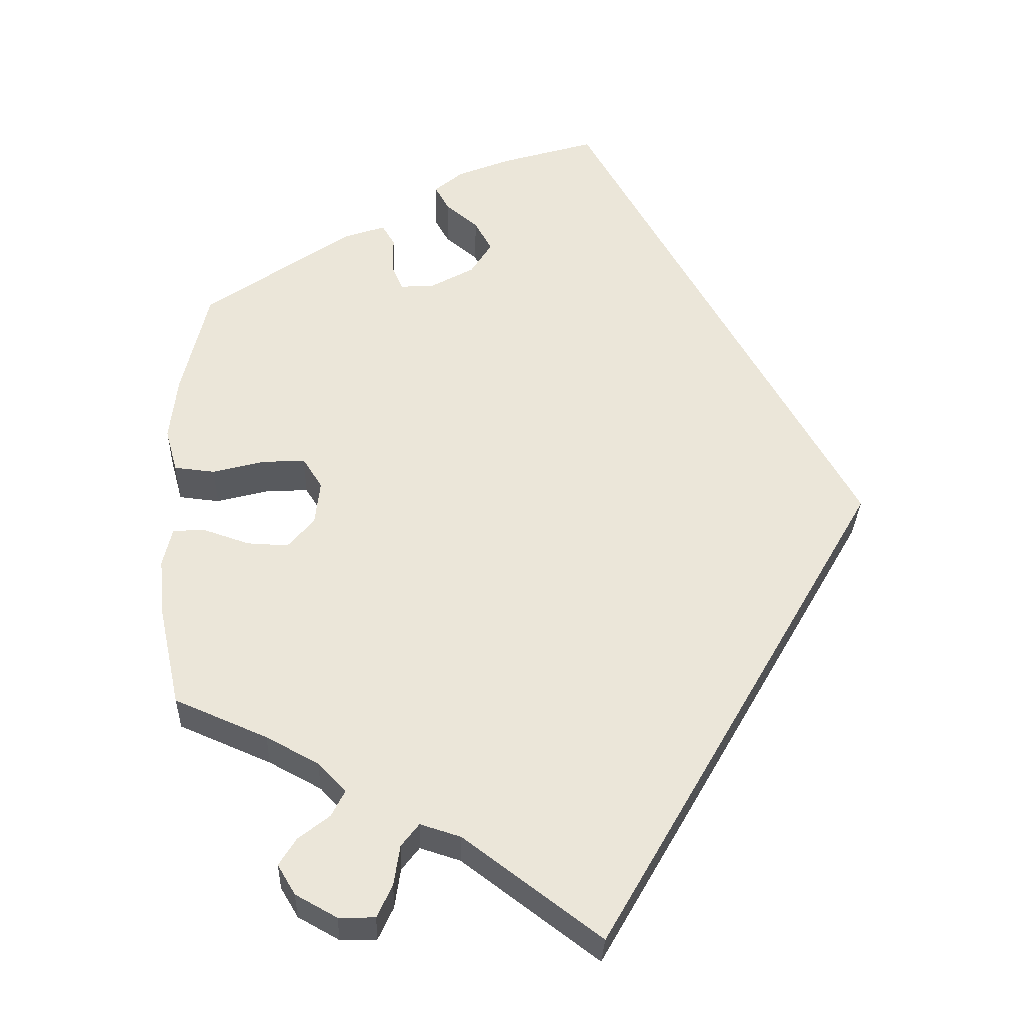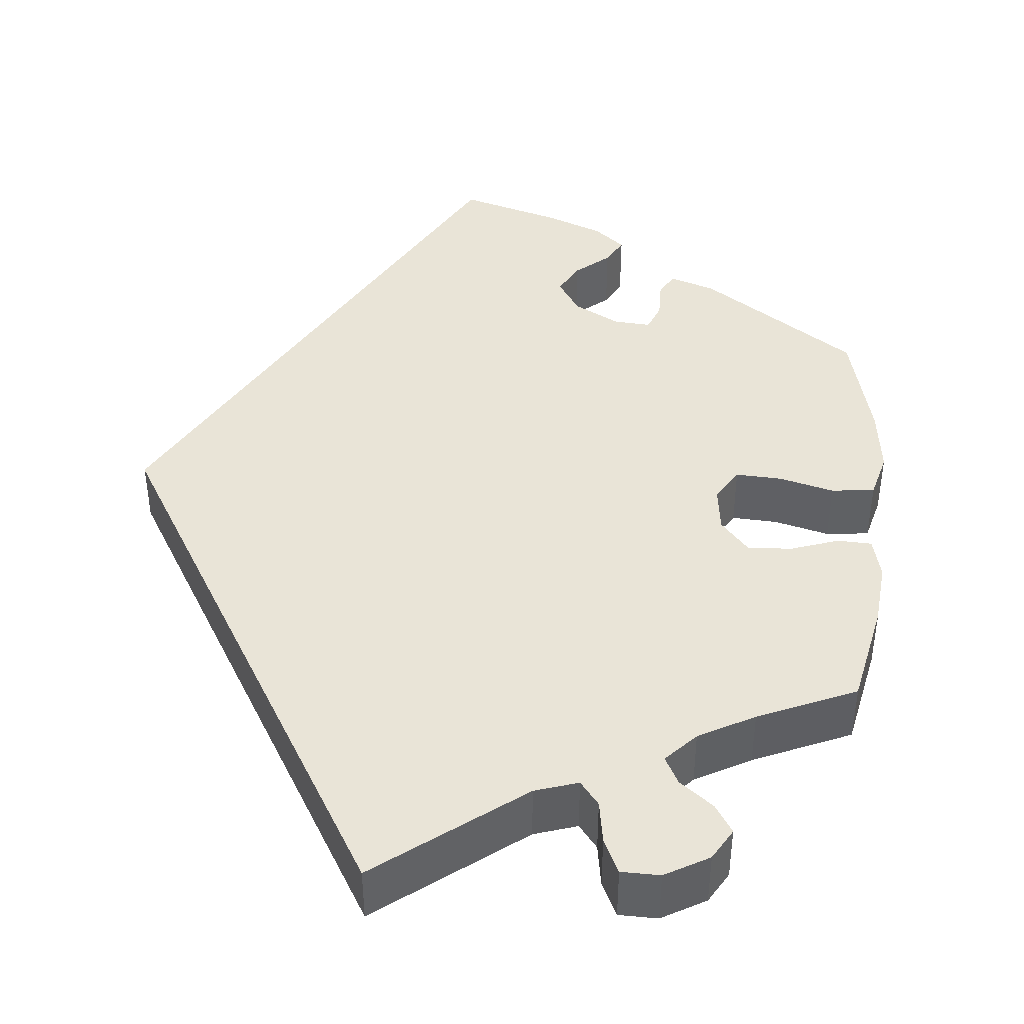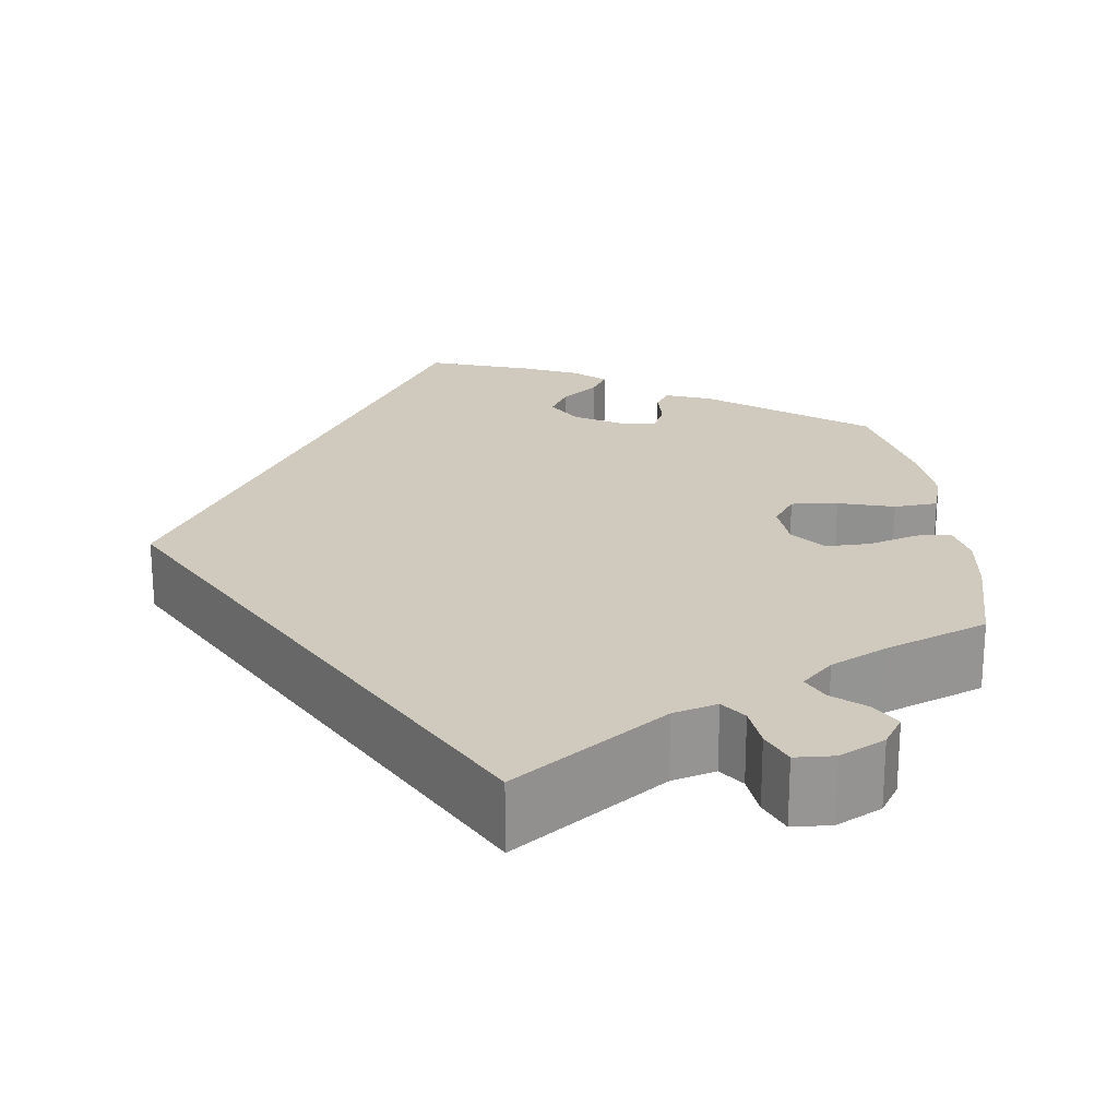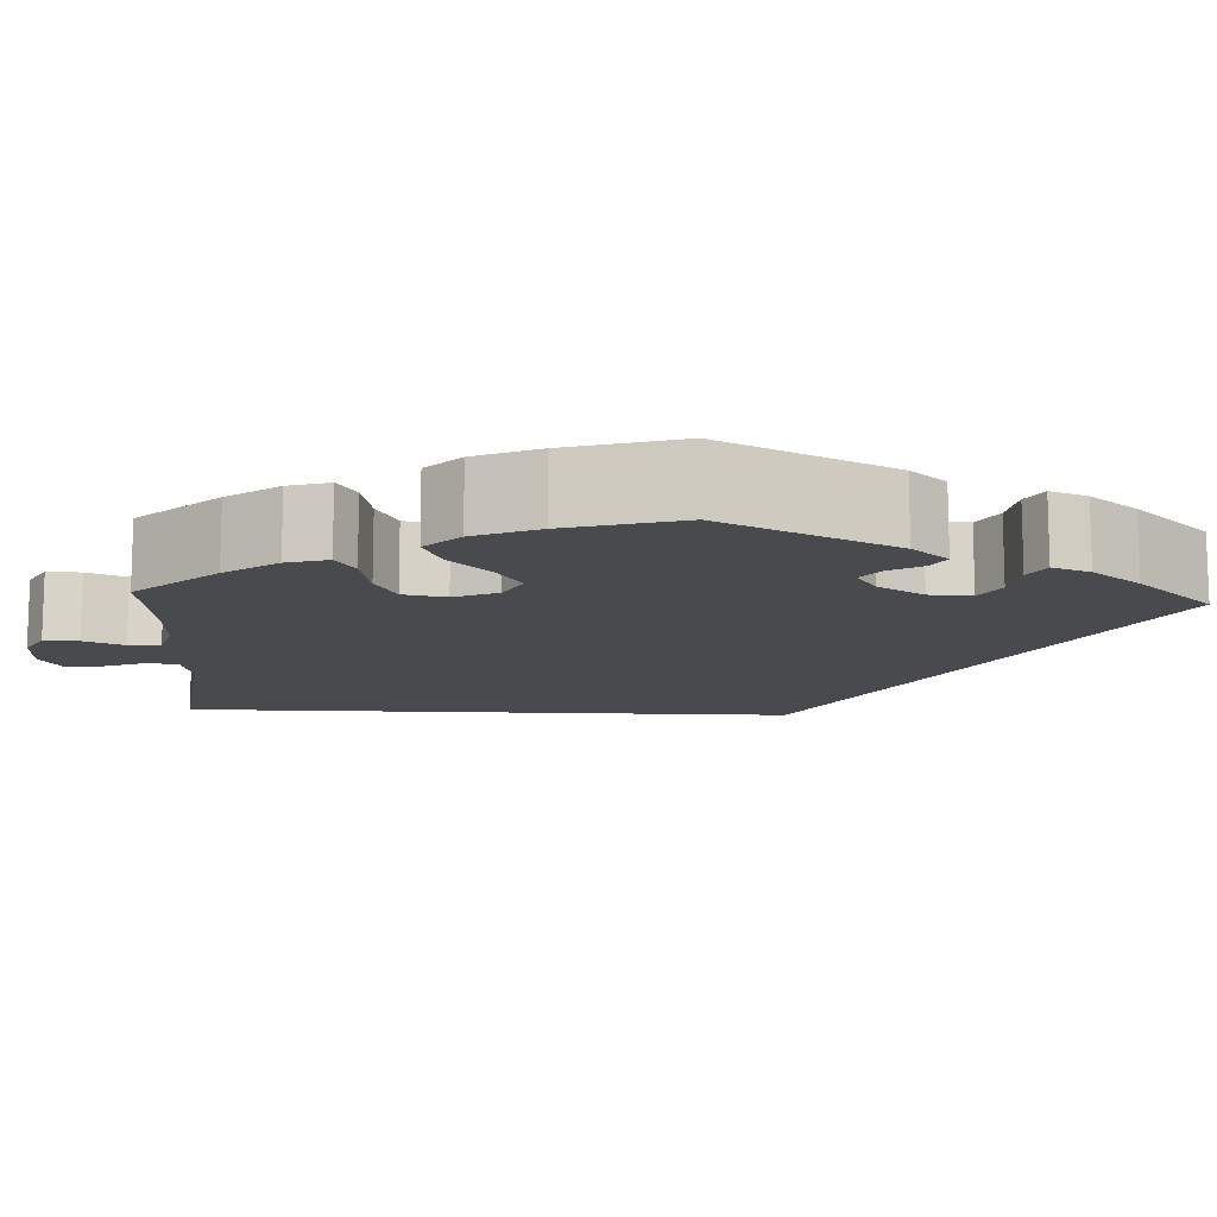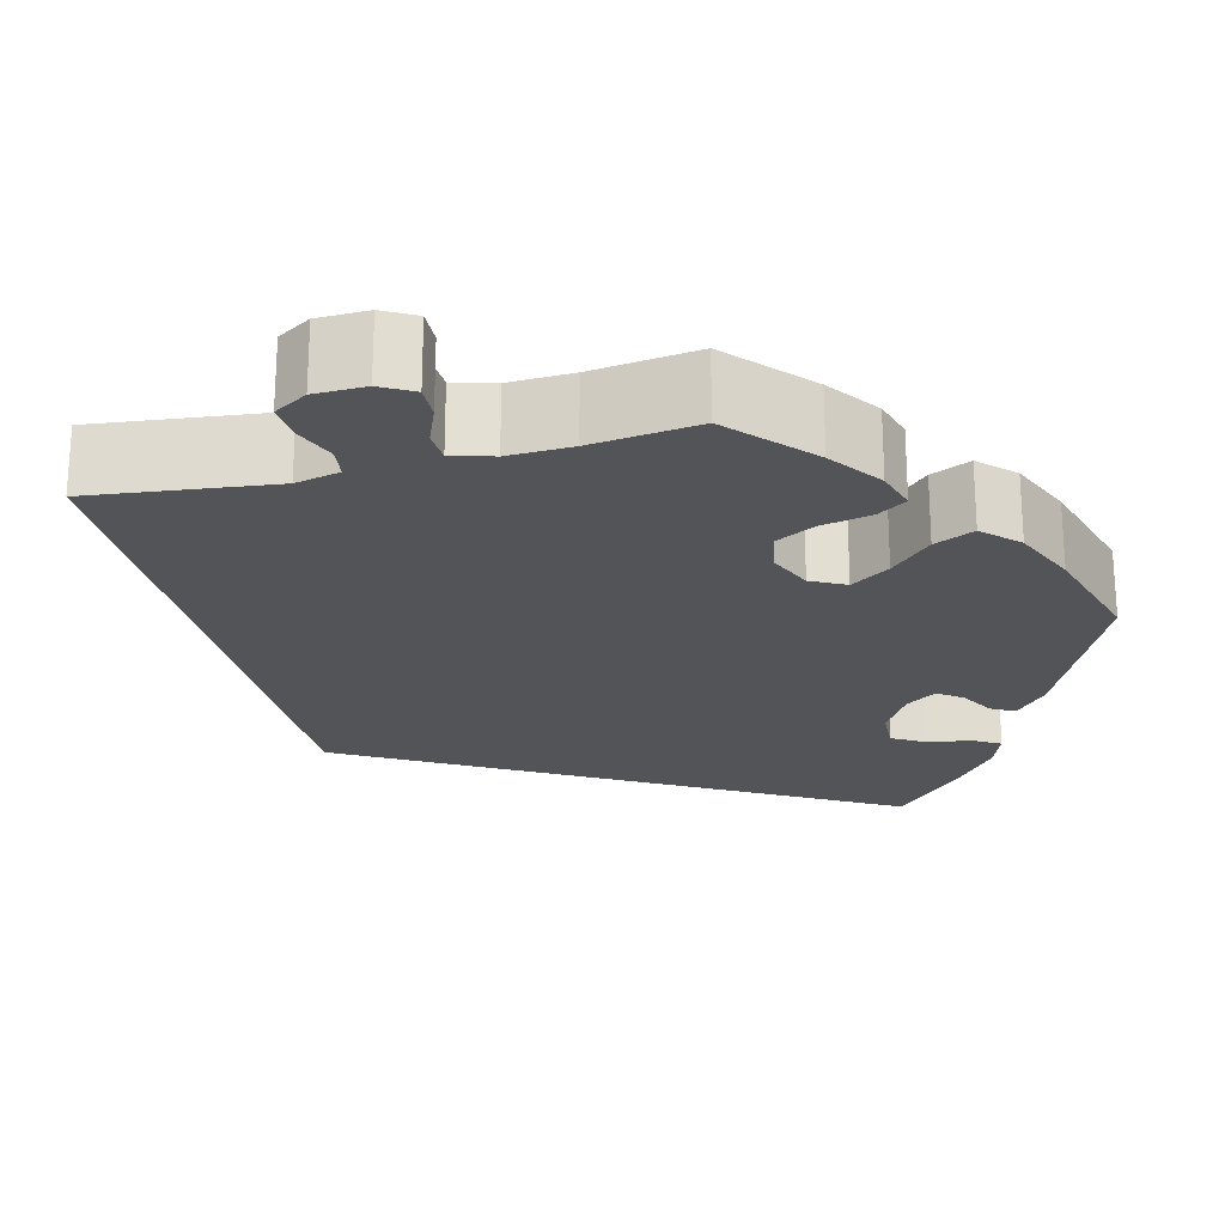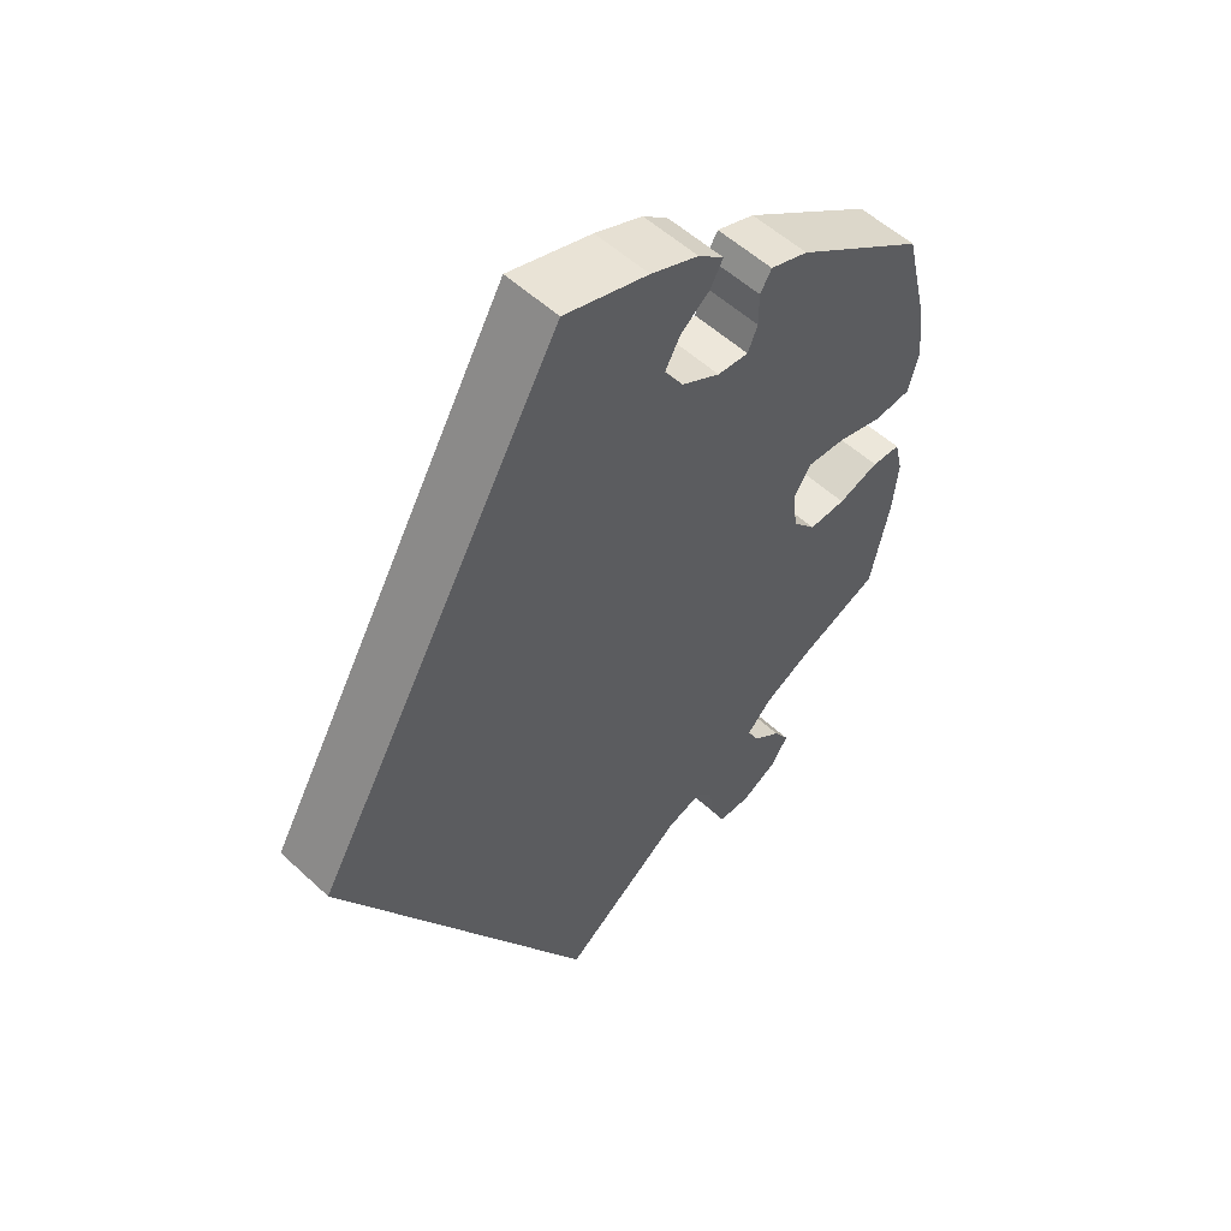
<metadata>
{"format":"obj","ext":"obj","renderer":"f3d","projection":"perspective","resolution":1024,"background":"white","views":[{"elev":-31.4,"azim":-1.9,"up":"+Z"},{"elev":42.9,"azim":-175.3,"up":"+Y"},{"elev":22.8,"azim":174.5,"up":"+Y"},{"elev":-12.8,"azim":-62.9,"up":"+Y"},{"elev":-23.0,"azim":-135.7,"up":"+Y"},{"elev":54.6,"azim":134.4,"up":"+Z"}]}
</metadata>
<code>
v 0.334 0.07 0
v 0 0.07 -0.578
v -0.162 0.07 -0.457
v -0.21 0.07 -0.442
v -0.231 0.07 -0.469
v -0.238 0.07 -0.516
v -0.256 0.07 -0.555
v -0.299 0.07 -0.556
v -0.348 0.07 -0.529
v -0.369 0.07 -0.494
v -0.349 0.07 -0.462
v -0.312 0.07 -0.433
v -0.296 0.07 -0.402
v -0.329 0.07 -0.368
v -0.391 0.07 -0.335
v -0.5 0.07 -0.289
v -0.525 0.07 -0.173
v -0.532 0.07 -0.103
v -0.521 0.07 -0.057
v -0.483 0.07 -0.055
v -0.429 0.07 -0.073
v -0.38 0.07 -0.075
v -0.349 0.07 -0.039
v -0.343 0.07 0.013
v -0.366 0.07 0.049
v -0.417 0.07 0.046
v -0.478 0.07 0.03
v -0.526 0.07 0.035
v -0.54 0.07 0.086
v -0.531 0.07 0.162
v -0.5 0.07 0.289
v -0.328 0.07 0.407
v -0.278 0.07 0.424
v -0.263 0.07 0.399
v -0.263 0.07 0.356
v -0.25 0.07 0.325
v -0.209 0.07 0.328
v -0.158 0.07 0.356
v -0.133 0.07 0.395
v -0.153 0.07 0.431
v -0.191 0.07 0.462
v -0.208 0.07 0.492
v -0.174 0.07 0.52
v -0.111 0.07 0.545
v 0 0.07 0.578
v 0.334 0 0
v 0 0 -0.578
v -0.162 0 -0.457
v -0.21 0 -0.442
v -0.231 0 -0.469
v -0.238 0 -0.516
v -0.256 0 -0.555
v -0.299 0 -0.556
v -0.348 0 -0.529
v -0.369 0 -0.494
v -0.349 0 -0.462
v -0.312 0 -0.433
v -0.296 0 -0.402
v -0.329 0 -0.368
v -0.391 0 -0.335
v -0.5 0 -0.289
v -0.525 0 -0.173
v -0.532 0 -0.103
v -0.521 0 -0.057
v -0.483 0 -0.055
v -0.429 0 -0.073
v -0.38 0 -0.075
v -0.349 0 -0.039
v -0.343 0 0.013
v -0.366 0 0.049
v -0.417 0 0.046
v -0.478 0 0.03
v -0.526 0 0.035
v -0.54 0 0.086
v -0.531 0 0.162
v -0.5 0 0.289
v -0.328 0 0.407
v -0.278 0 0.424
v -0.263 0 0.399
v -0.263 0 0.356
v -0.25 0 0.325
v -0.209 0 0.328
v -0.158 0 0.356
v -0.133 0 0.395
v -0.153 0 0.431
v -0.191 0 0.462
v -0.208 0 0.492
v -0.174 0 0.52
v -0.111 0 0.545
v 0 0 0.578
f 40 41 42 43
f 39 40 43 44
f 32 33 34 35
f 32 35 36
f 31 32 36
f 30 31 36 37
f 26 27 28 29
f 25 26 29 30
f 18 19 20 21
f 18 21 22
f 15 16 17 18
f 14 15 18 22
f 13 14 22 23
f 9 10 11 12
f 9 12 13
f 8 9 13
f 5 6 7 8
f 4 5 8 13
f 3 4 13 23
f 39 44 45 1
f 25 30 37
f 24 25 37 38
f 23 24 38 39
f 3 23 39
f 1 2 3 39
f 88 87 86 85
f 89 88 85 84
f 80 79 78 77
f 81 80 77
f 81 77 76
f 82 81 76 75
f 74 73 72 71
f 75 74 71 70
f 66 65 64 63
f 67 66 63
f 63 62 61 60
f 67 63 60 59
f 68 67 59 58
f 57 56 55 54
f 58 57 54
f 58 54 53
f 53 52 51 50
f 58 53 50 49
f 68 58 49 48
f 46 90 89 84
f 82 75 70
f 83 82 70 69
f 84 83 69 68
f 84 68 48
f 84 48 47 46
f 1 46 47 2
f 2 47 48 3
f 3 48 49 4
f 4 49 50 5
f 5 50 51 6
f 6 51 52 7
f 7 52 53 8
f 8 53 54 9
f 9 54 55 10
f 10 55 56 11
f 11 56 57 12
f 12 57 58 13
f 13 58 59 14
f 14 59 60 15
f 15 60 61 16
f 16 61 62 17
f 17 62 63 18
f 18 63 64 19
f 19 64 65 20
f 20 65 66 21
f 21 66 67 22
f 22 67 68 23
f 23 68 69 24
f 24 69 70 25
f 25 70 71 26
f 26 71 72 27
f 27 72 73 28
f 28 73 74 29
f 29 74 75 30
f 30 75 76 31
f 31 76 77 32
f 32 77 78 33
f 33 78 79 34
f 34 79 80 35
f 35 80 81 36
f 36 81 82 37
f 37 82 83 38
f 38 83 84 39
f 39 84 85 40
f 40 85 86 41
f 41 86 87 42
f 42 87 88 43
f 43 88 89 44
f 44 89 90 45
f 45 90 46 1

</code>
